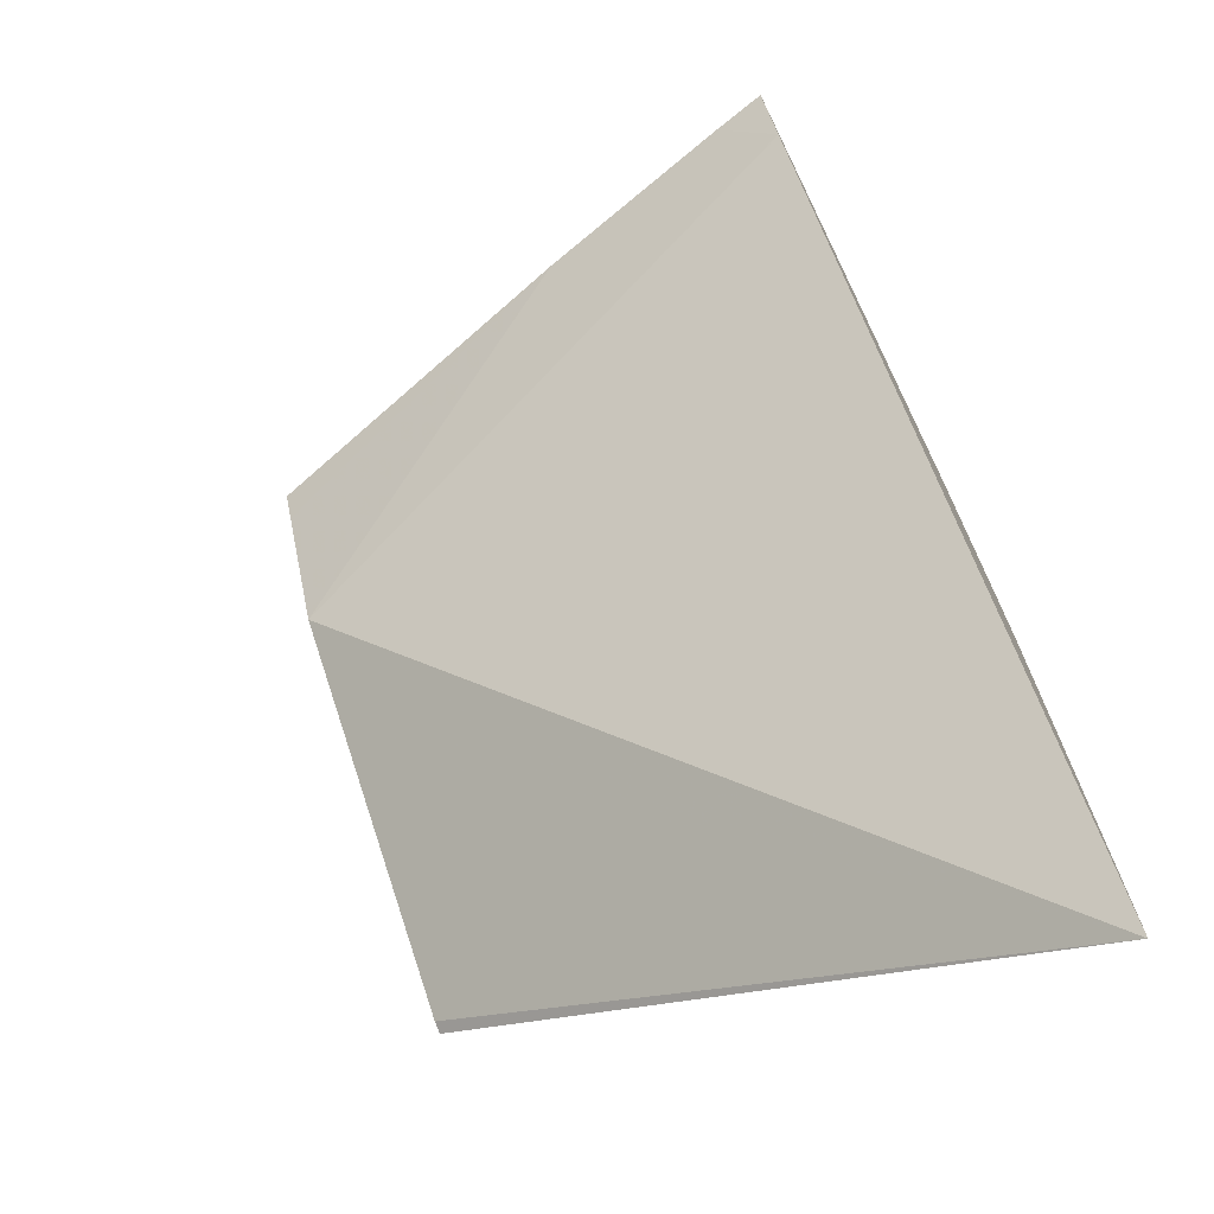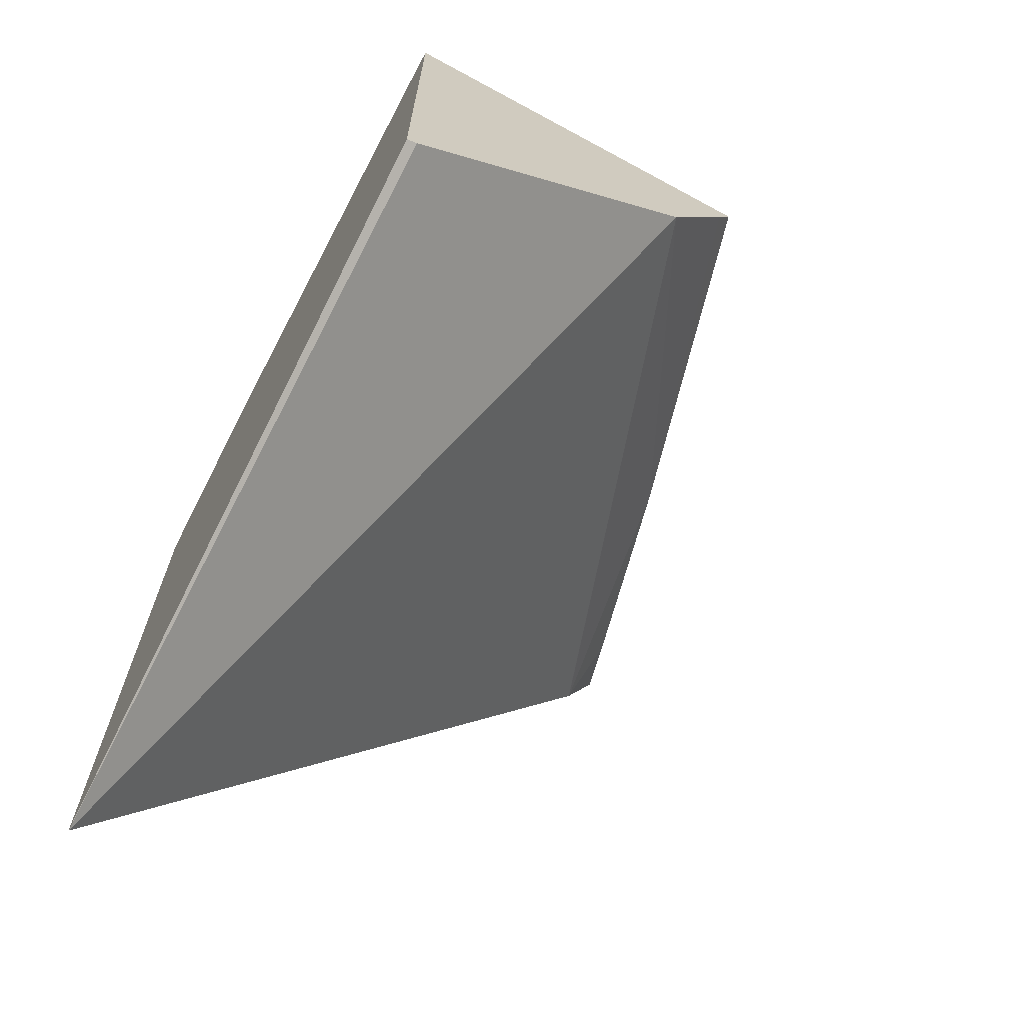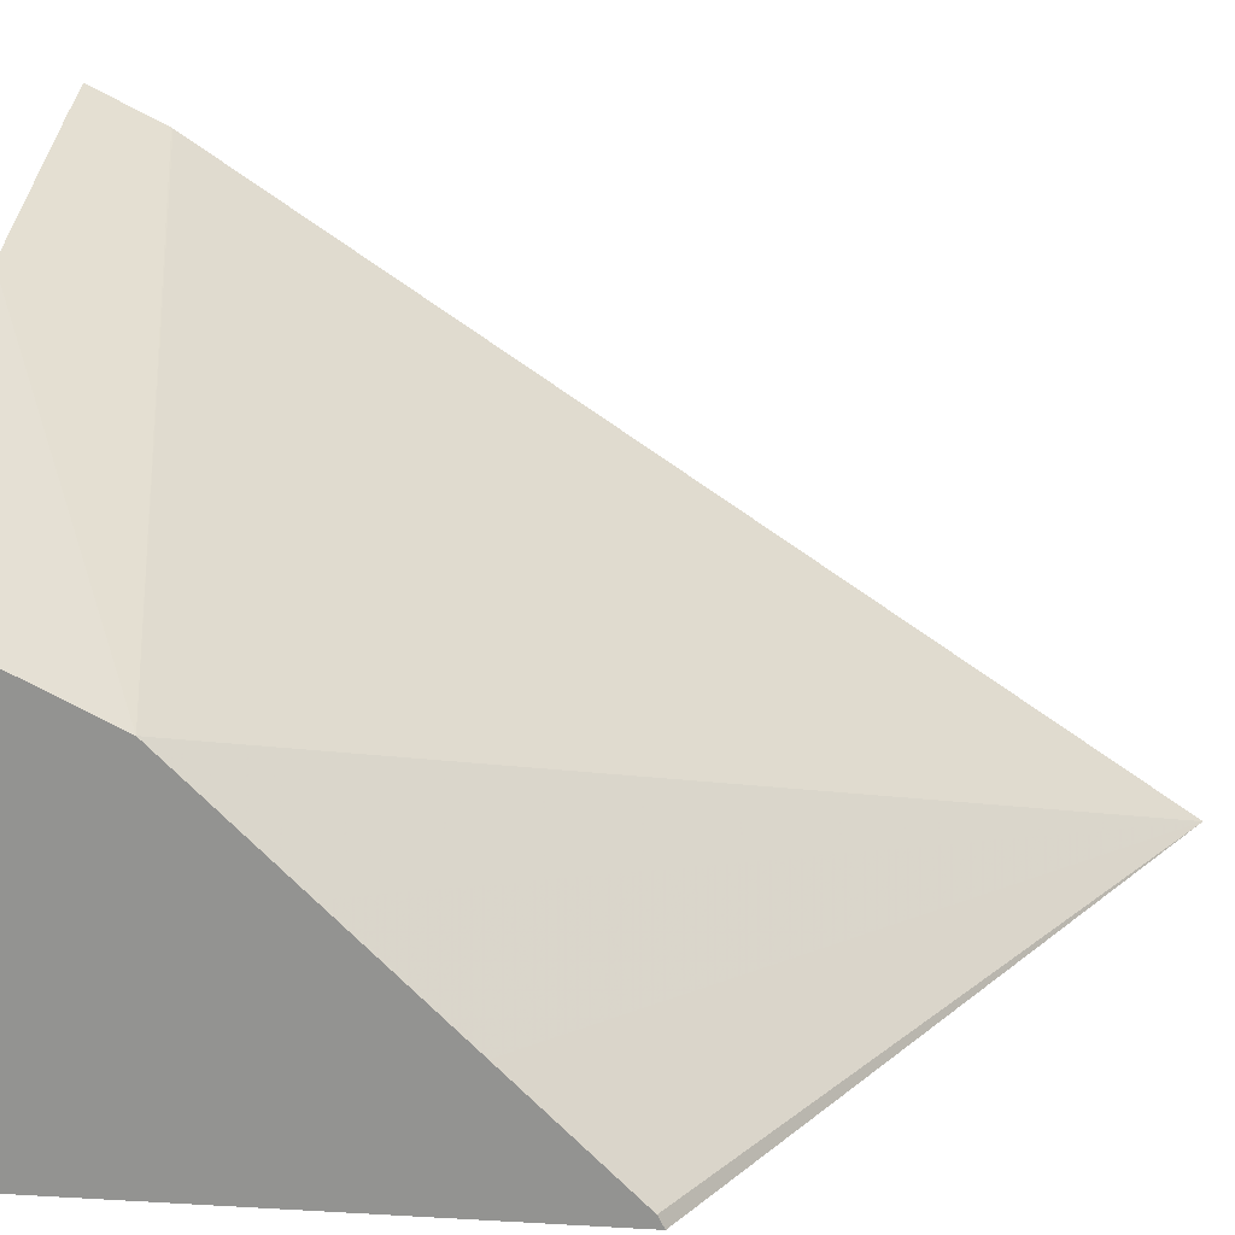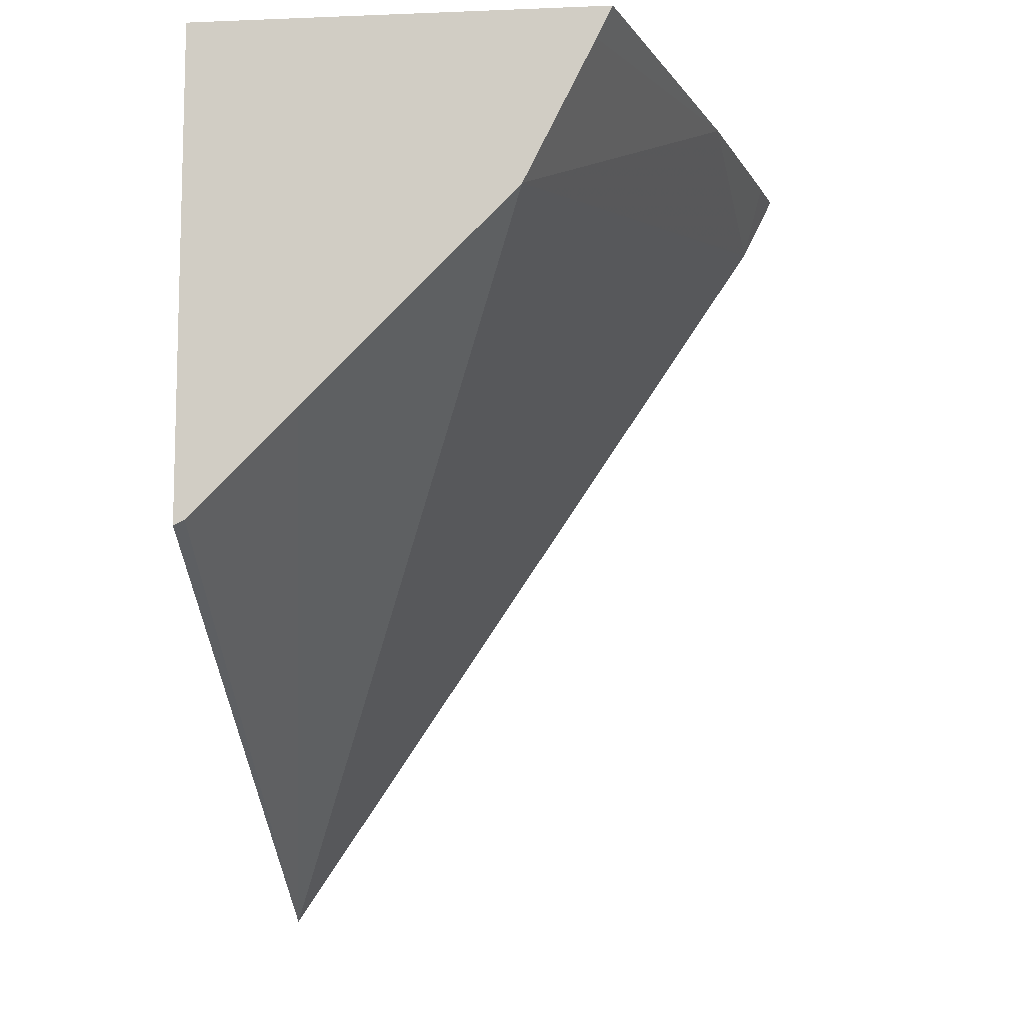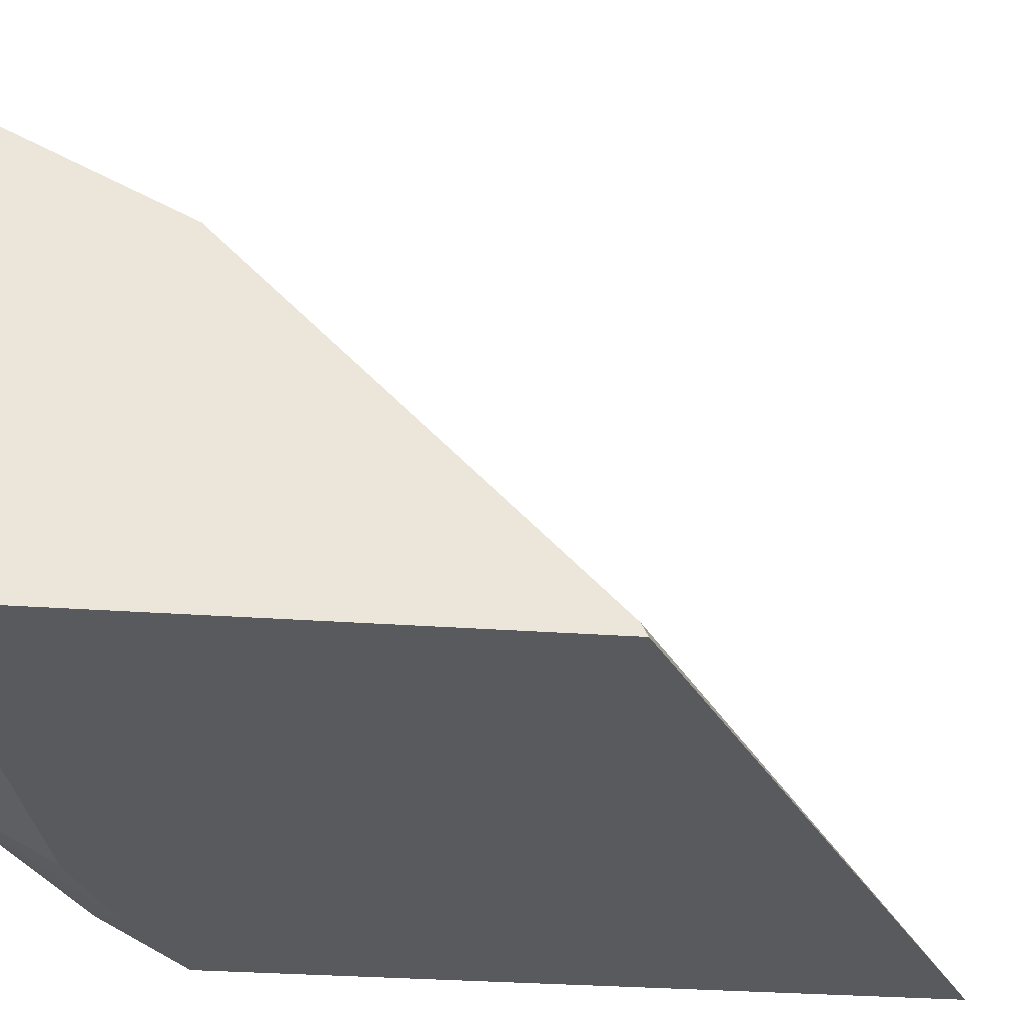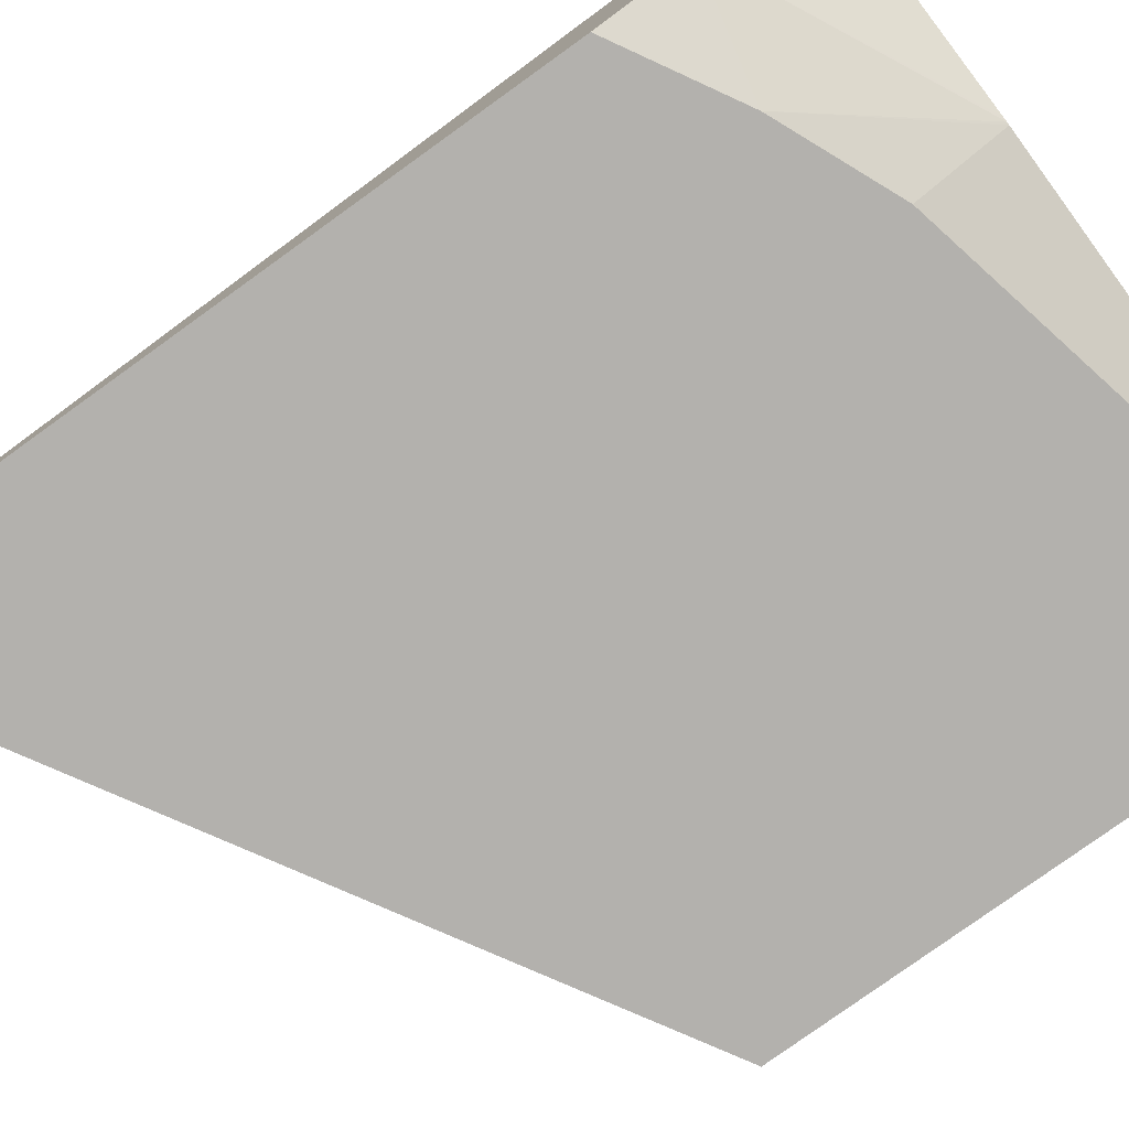
<metadata>
{"format":"obj","ext":"obj","renderer":"f3d","projection":"perspective","resolution":1024,"background":"white","views":[{"elev":-71.1,"azim":-153.6,"up":"+Z"},{"elev":-68.7,"azim":61.6,"up":"+Z"},{"elev":22.5,"azim":95.7,"up":"+Y"},{"elev":-9.8,"azim":95.8,"up":"+Z"},{"elev":-31.3,"azim":84.2,"up":"+Y"},{"elev":-79.2,"azim":-54.3,"up":"+Y"}]}
</metadata>
<code>
v -0.000997 -0.296 0.4266
v -0.1304 -0.2617 0.4266
v -0.000997 -0.4442 0.4266
v -0.000997 -0.3017 0.4152
v -0.2062 -0.2439 0.4266
v -0.000997 -0.3271 0.3648
v -0.2258 -0.2514 0.4033
v -0.01536 -0.4442 0.4266
v -0.000997 -0.4442 0.2496
v -0.2258 -0.2397 0.4266
v -0.2258 -0.2517 0.4028
v -0.000997 -0.3648 0.327
v -0.2258 -0.4442 0.1169
v -0.1509 -0.4282 0.4266
v -0.1509 -0.4442 0.3972
v -0.000997 -0.4403 0.2516
v -0.2258 -0.4002 0.4266
v -0.000997 -0.4025 0.2893
v -0.2258 -0.4442 0.3598
v -0.1519 -0.428 0.4266
v -0.1887 -0.4442 0.381
v -0.221 -0.403 0.4266
v -0.2258 -0.4054 0.4207
v -0.2258 -0.4279 0.3898
v -0.1533 -0.4275 0.4266
v -0.2258 -0.4276 0.3903
f 7 17 10
f 7 23 17
f 7 26 23
f 7 24 26
f 7 11 13
f 7 13 19
f 6 13 11
f 8 14 15
f 6 12 13
f 7 19 24
f 9 13 16
f 20 26 21
f 13 18 16
f 14 20 21
f 14 21 15
f 17 23 22
f 19 21 24
f 22 26 25
f 20 25 26
f 21 26 24
f 22 23 26
f 6 11 7
f 12 18 13
f 5 7 10
f 1 22 25
f 3 19 13
f 3 13 9
f 1 2 5
f 1 10 17
f 1 17 22
f 1 25 20
f 1 20 14
f 1 14 8
f 1 8 3
f 1 3 9
f 1 9 16
f 1 5 10
f 1 18 12
f 1 16 18
f 3 8 15
f 2 7 5
f 2 6 7
f 3 15 21
f 1 4 2
f 1 6 4
f 1 12 6
f 2 4 6
f 3 21 19

</code>
